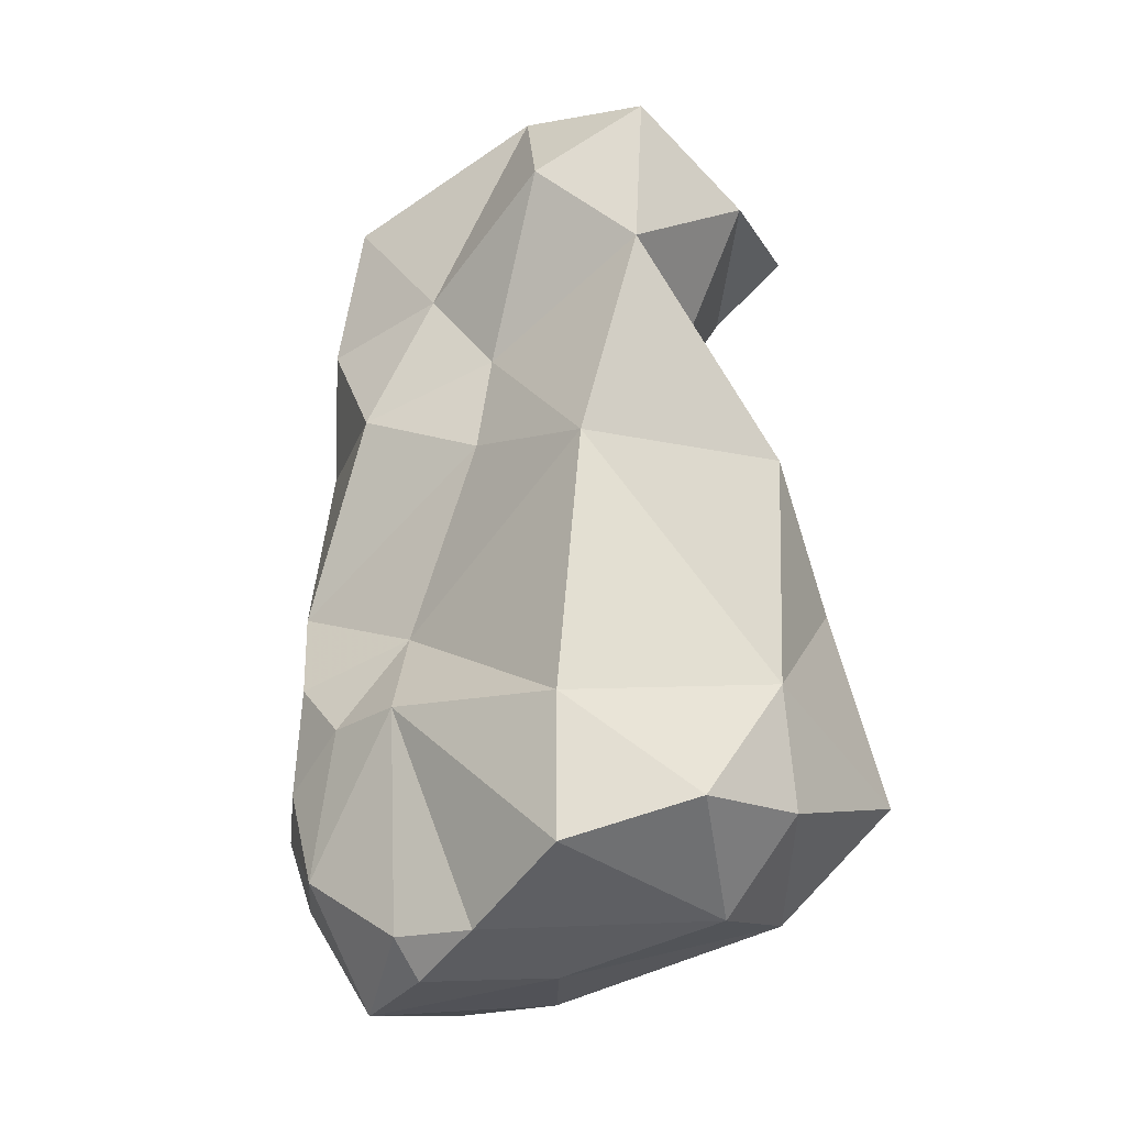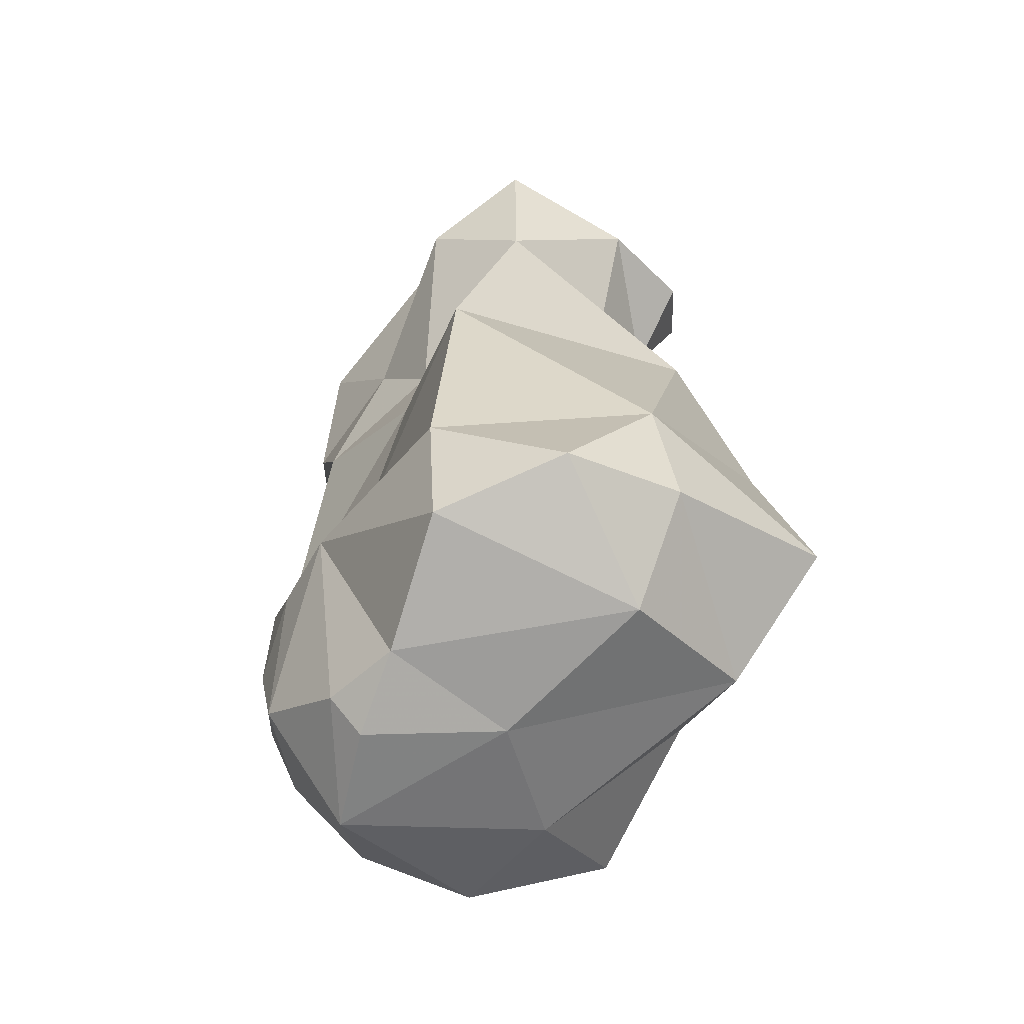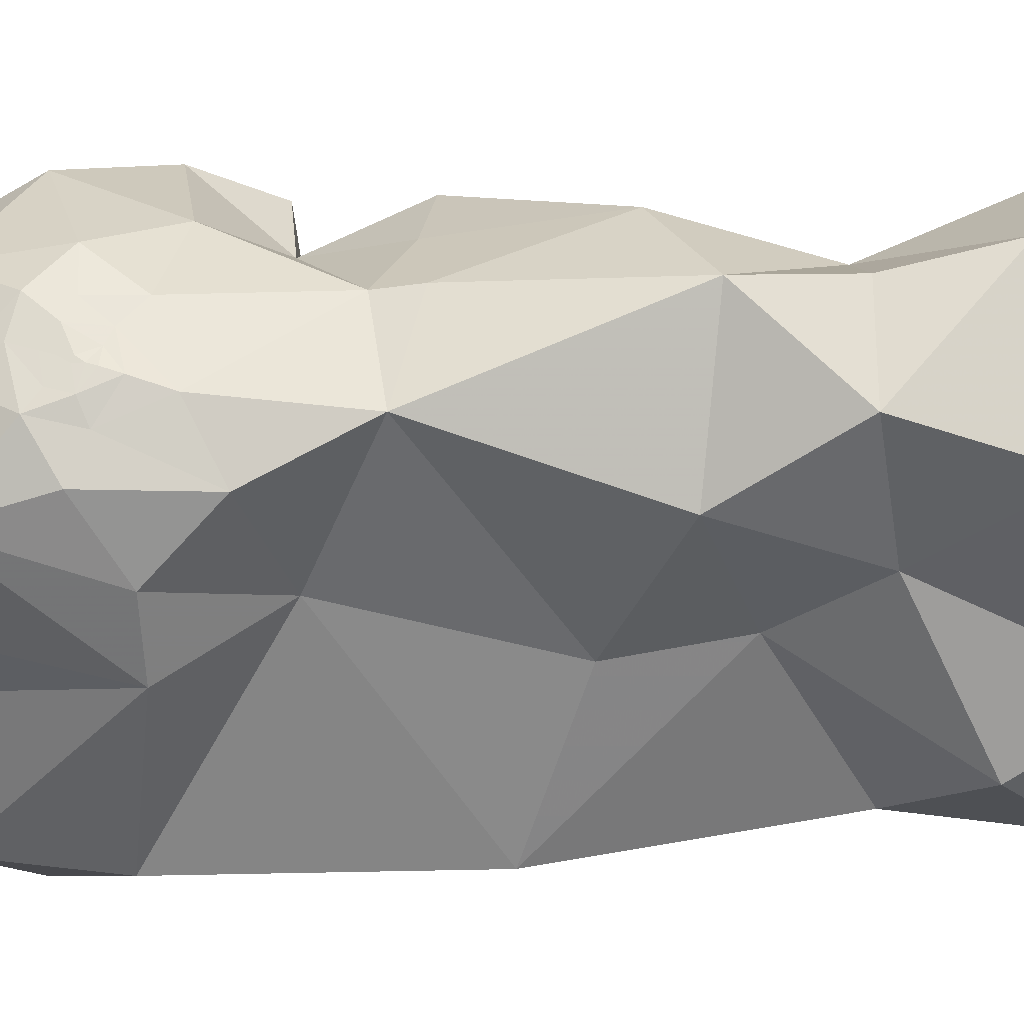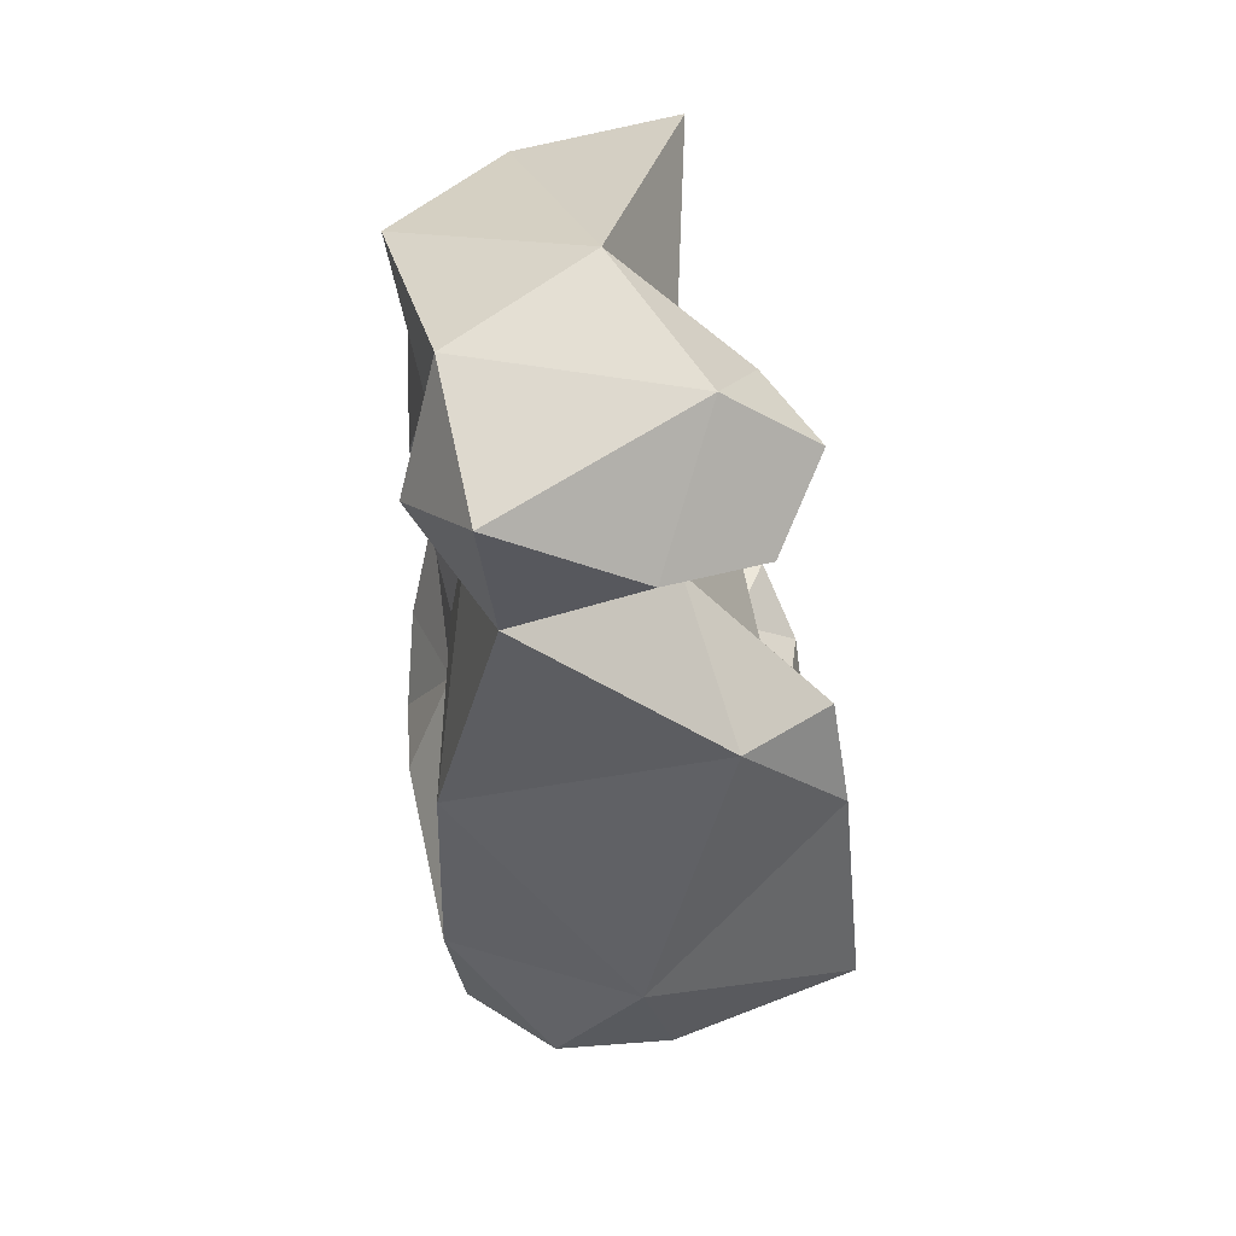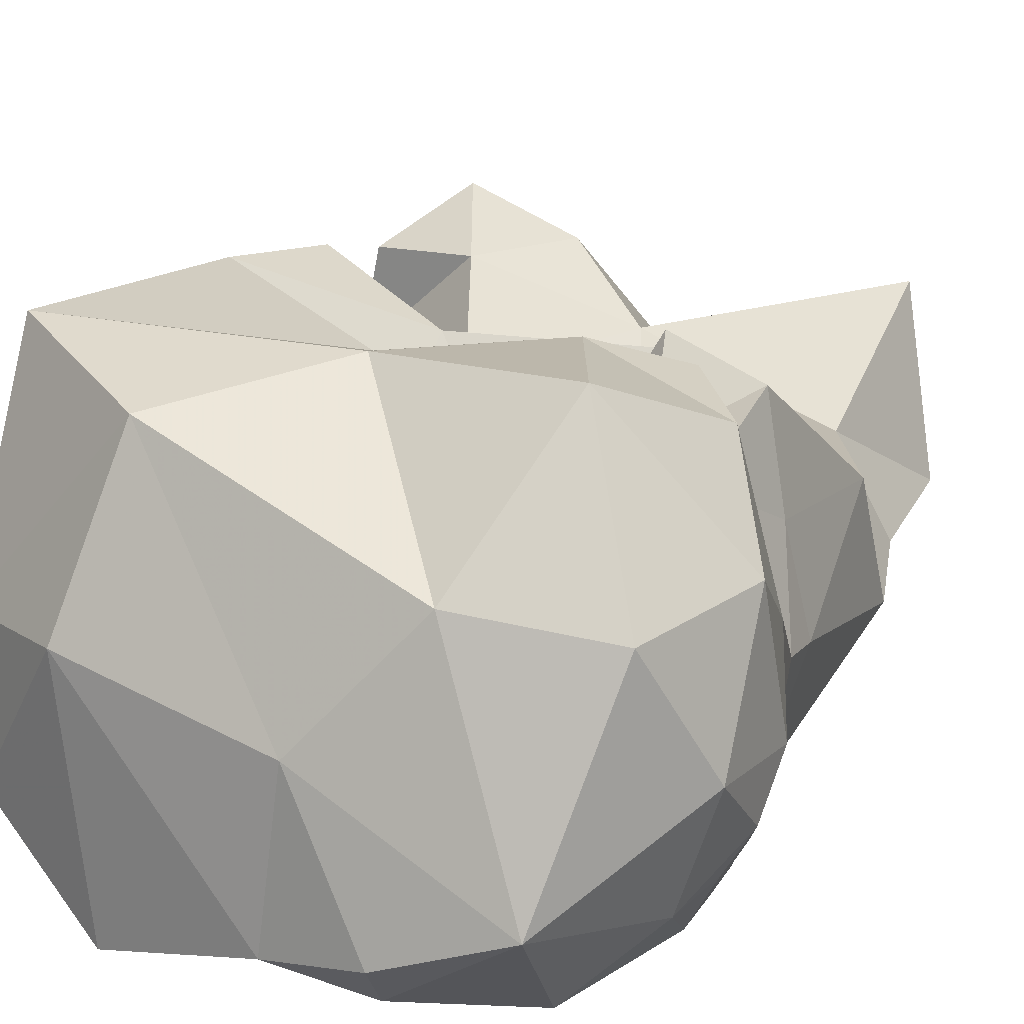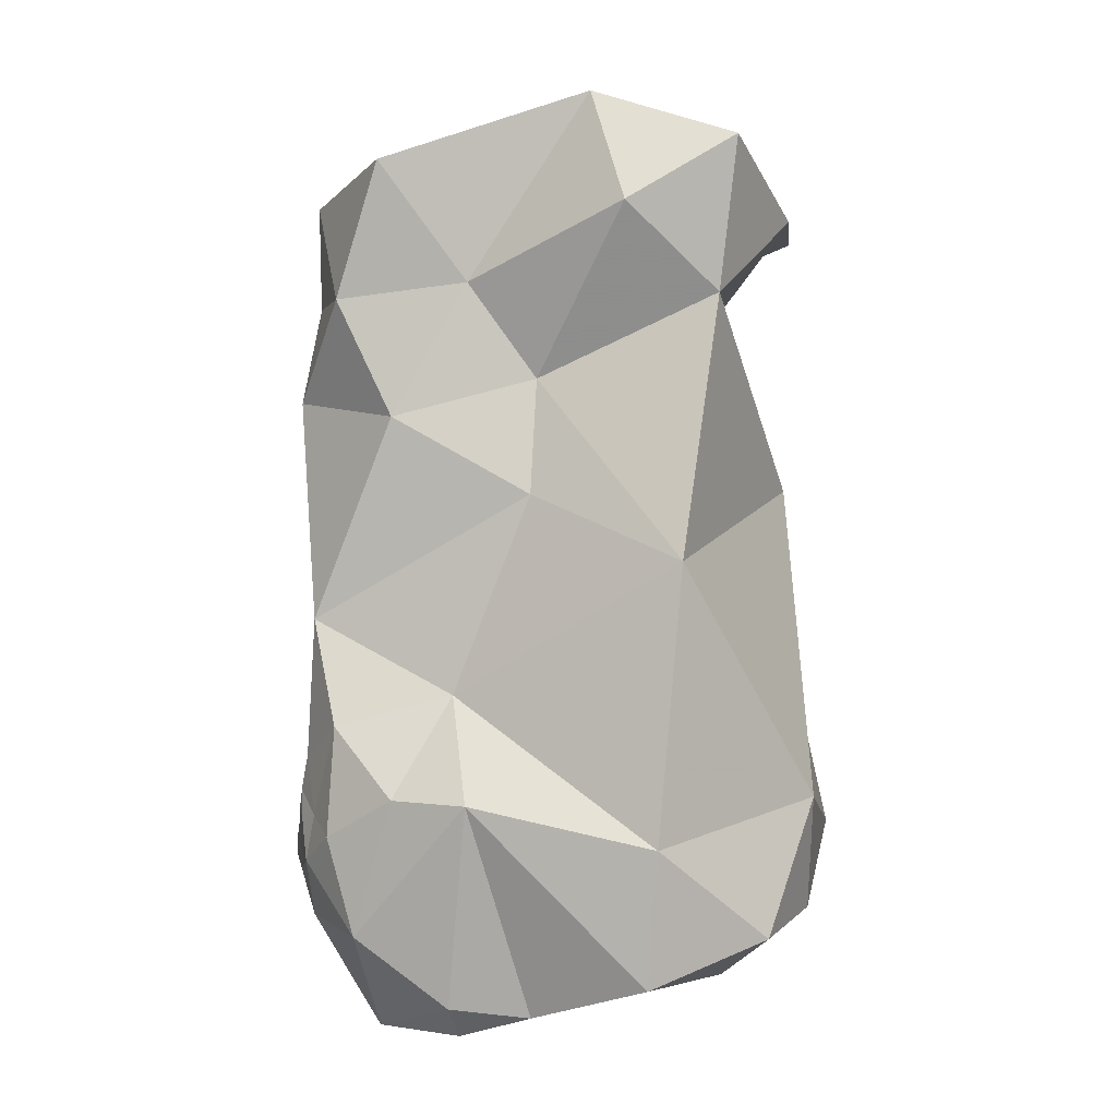
<metadata>
{"format":"obj","ext":"obj","renderer":"f3d","projection":"perspective","resolution":1024,"background":"white","views":[{"elev":-31.6,"azim":41.3,"up":"+Z"},{"elev":-62.7,"azim":58.3,"up":"+Z"},{"elev":-55.1,"azim":-85.2,"up":"+Y"},{"elev":51.1,"azim":83.6,"up":"+Z"},{"elev":19.5,"azim":-162.1,"up":"+Y"},{"elev":-2.4,"azim":18.2,"up":"+Z"}]}
</metadata>
<code>
v 0.1361 -0.1991 -0.3545
v -0.0543 -0.3686 -0.3687
v -0.08111 -0.1501 -0.3561
v -0.02382 -0.4112 -0.1976
v 0.1333 -0.3932 -0.2304
v -0.2044 -0.3361 -0.2191
v -0.09005 -0.4081 -0.1944
v -0.2056 -0.2173 0.1041
v -0.1984 -0.2777 -0.05637
v -0.05551 -0.3384 -0.3956
v -0.2138 -0.3155 0.1468
v -0.1396 -0.3092 -0.395
v -0.001752 -0.05707 -0.2344
v 0.04184 -0.09576 -0.1104
v -0.2021 -0.2808 -0.02154
v -0.2018 -0.3402 -0.221
v -0.1456 -0.3968 -0.1346
v -0.1922 -0.332 -0.2992
v -0.2156 -0.2126 -0.1601
v 0.01239 -0.3516 -0.3753
v -0.1883 -0.3565 -0.1605
v -0.2085 -0.3228 -0.2601
v -0.1973 -0.3484 -0.1903
v -0.02402 -0.2384 -0.01629
v -0.1712 -0.1224 -0.02184
v -0.2058 -0.3305 -0.24
v -0.2335 -0.2594 -0.2208
v -0.2011 -0.3438 -0.2053
v -0.1534 -0.3941 -0.2271
v -0.2154 -0.2944 -0.1779
v -0.1753 -0.3722 -0.04455
v -0.1862 -0.2017 -0.03053
v -0.176 -0.37 -0.211
v -0.2044 -0.3343 -0.2299
v -0.2208 -0.2984 -0.2186
v -0.1858 -0.3642 -0.2497
v -0.2203 -0.25 -0.3062
v -0.2153 -0.3166 -0.2275
v -0.1942 -0.3507 -0.2369
v -0.2093 -0.3162 -0.1974
v -0.1305 -0.3905 -0.3096
v -0.003024 -0.2353 -0.3762
v -0.2021 -0.3409 -0.2129
v -0.1922 -0.3577 -0.218
v -0.2051 -0.3293 -0.2036
v -0.2255 -0.2959 -0.2512
v -0.05074 -0.3684 -0.1086
v -0.2259 -0.1551 -0.2524
v 0.1202 -0.1789 0.3899
v -0.04428 -0.2665 0.1571
v -0.1538 -0.1575 -0.1102
v 0.201 -0.05359 -0.2289
v 0.1527 -0.3868 2.993e-05
v 0.1852 -0.1601 0.07057
v 0.1699 -0.3323 0.2241
v 0.2266 -0.2354 -0.1953
v -0.18 -0.1612 0.3731
v -0.1823 -0.163 -0.3449
v -0.1371 -0.04966 -0.2764
v -0.08152 -0.1405 0.09248
v 0.04979 -0.124 0.03343
v 0.07598 -0.1918 0.1549
v -0.006971 -0.1884 0.2923
v -0.1121 -0.3897 0.3422
v 0.1615 -0.06827 -0.0367
v -0.09918 -0.06068 -0.1608
v 0.01564 -0.3633 0.05826
v -0.1001 -0.3853 0.1246
v -0.03876 -0.368 0.2375
v 0.06692 -0.3598 0.3934
v -0.1549 -0.3762 0.2274
v -0.21 -0.2899 0.3243
v -0.1623 -0.2276 0.2237
v -0.1914 -0.09548 -0.1794
v 0.1096 -0.14 0.2677
v 0.2056 -0.2276 0.2992
v 0.1892 -0.3453 0.352
v 0.1061 -0.3921 0.2938
v 0.003129 -0.2422 0.4165
v -0.2009 -0.3039 0.2307
v 0.05844 -0.1836 -0.05367
v 0.05408 -0.1403 0.3402
v 0.1338 -0.107 0.3439
v 0.1882 -0.1463 0.2946
v 0.2034 -0.307 -0.3079
v 0.1203 -0.3784 -0.3442
v 0.215 -0.2079 -0.2919
v -0.1536 -0.08442 -0.1174
v -0.08283 -0.121 -0.111
v -0.07556 -0.2221 -0.1025
v -0.1079 -0.158 -0.04806
v -0.09846 -0.1058 0.01747
v 0.1022 -0.07848 -0.3129
v 0.1331 -0.0807 0.05446
v 0.01547 -0.3464 0.1566
f 67 53 95
f 60 50 62
f 31 17 47
f 7 47 17
f 8 11 73
f 80 11 71
f 24 81 90
f 57 79 63
f 57 72 79
f 95 68 67
f 78 95 55
f 81 14 90
f 52 65 56
f 52 14 65
f 49 77 76
f 49 70 77
f 78 69 95
f 63 75 62
f 62 76 55
f 62 75 76
f 54 55 53
f 62 55 54
f 79 72 64
f 60 61 24
f 60 62 61
f 67 68 31
f 73 11 80
f 13 59 66
f 13 3 59
f 70 64 69
f 70 79 64
f 69 68 95
f 61 81 24
f 54 53 56
f 5 56 53
f 65 54 56
f 54 94 62
f 61 62 94
f 86 5 4
f 20 86 4
f 1 20 42
f 1 86 20
f 86 85 5
f 1 85 86
f 52 13 14
f 93 13 52
f 1 93 87
f 89 88 51
f 66 88 89
f 89 91 90
f 51 91 89
f 87 52 56
f 87 93 52
f 14 66 89
f 13 66 14
f 51 32 25
f 51 25 91
f 89 90 14
f 5 47 4
f 47 7 4
f 30 21 9
f 40 21 30
f 30 35 40
f 19 30 9
f 19 9 51
f 36 44 39
f 33 44 36
f 37 27 48
f 41 2 4
f 59 48 74
f 42 12 3
f 21 33 17
f 72 73 80
f 45 40 38
f 50 63 62
f 58 12 37
f 58 3 12
f 44 28 43
f 39 44 16
f 38 22 26
f 51 9 32
f 10 12 42
f 10 2 12
f 65 61 94
f 65 81 61
f 60 73 50
f 60 8 73
f 23 44 33
f 23 28 44
f 48 27 19
f 92 60 24
f 91 92 24
f 15 9 31
f 44 43 16
f 6 34 16
f 2 20 4
f 29 41 7
f 28 45 43
f 1 42 93
f 34 39 16
f 21 31 9
f 21 17 31
f 8 32 15
f 37 12 18
f 28 23 45
f 48 58 37
f 82 63 79
f 49 82 79
f 29 36 41
f 7 17 29
f 33 29 17
f 59 58 48
f 59 3 58
f 41 18 12
f 41 12 2
f 72 80 71
f 72 71 64
f 92 91 25
f 39 26 22
f 41 4 7
f 85 87 56
f 1 87 85
f 6 45 38
f 6 38 34
f 30 27 35
f 30 19 27
f 27 37 46
f 35 27 46
f 63 50 73
f 60 92 25
f 65 94 54
f 43 45 6
f 43 6 16
f 36 18 41
f 36 39 22
f 36 22 18
f 29 33 36
f 45 23 40
f 34 26 39
f 38 40 35
f 46 18 22
f 46 37 18
f 38 46 22
f 38 35 46
f 38 26 34
f 23 21 40
f 23 33 21
f 82 49 83
f 75 82 83
f 93 42 3
f 93 3 13
f 42 20 10
f 2 10 20
f 8 60 25
f 8 25 32
f 82 75 63
f 32 9 15
f 85 56 5
f 67 31 47
f 53 67 47
f 83 84 75
f 83 49 84
f 49 79 70
f 11 31 68
f 11 15 31
f 8 15 11
f 57 63 73
f 57 73 72
f 11 68 71
f 71 68 69
f 64 71 69
f 65 14 81
f 74 48 19
f 51 74 19
f 59 74 66
f 84 76 75
f 84 49 76
f 95 53 55
f 88 74 51
f 66 74 88
f 77 78 55
f 76 77 55
f 77 70 78
f 70 69 78
f 90 91 24
f 5 53 47

</code>
